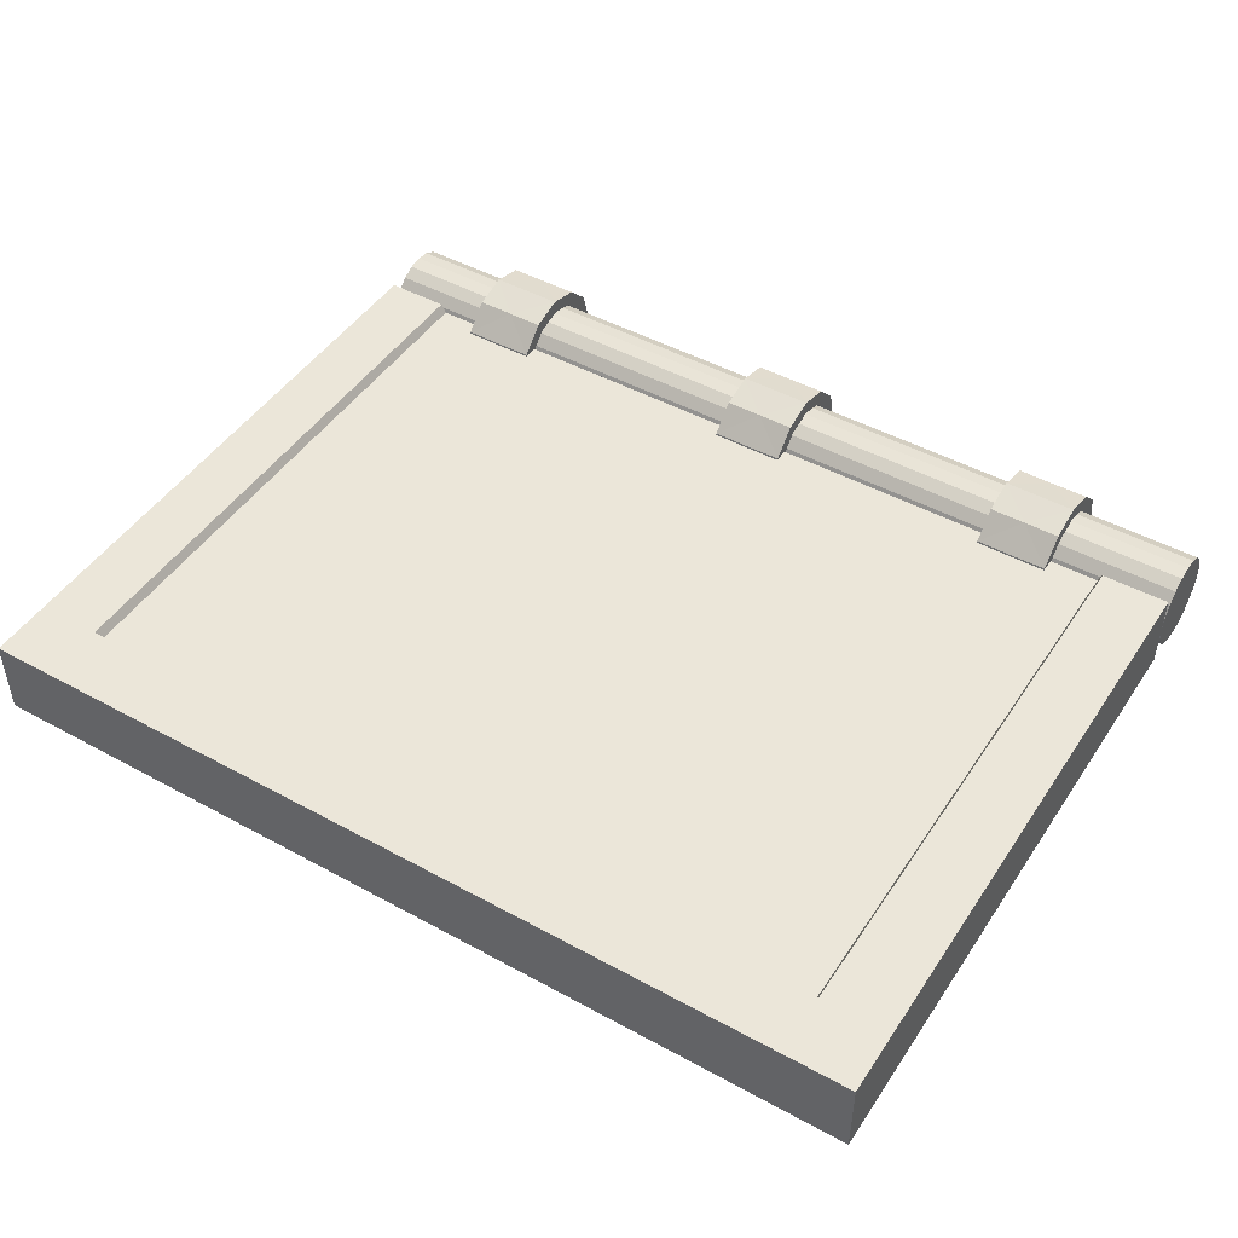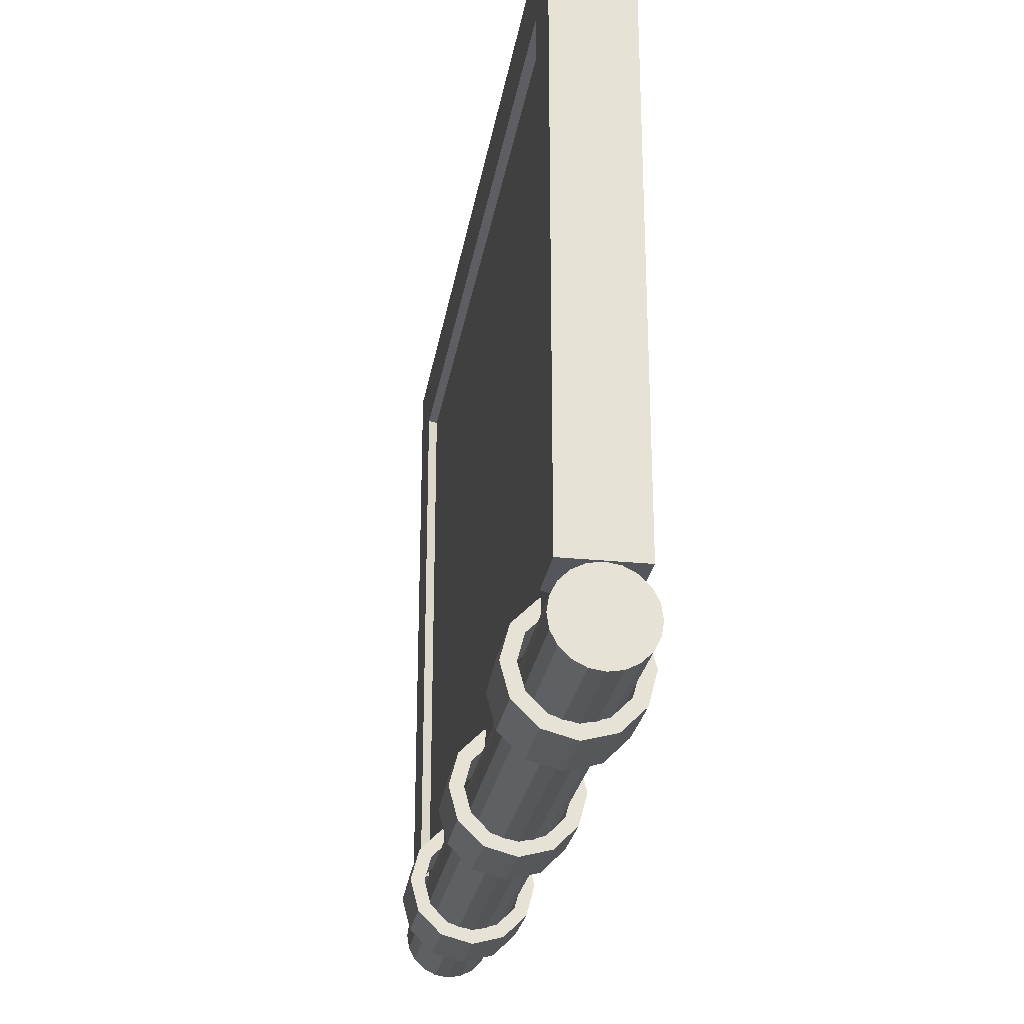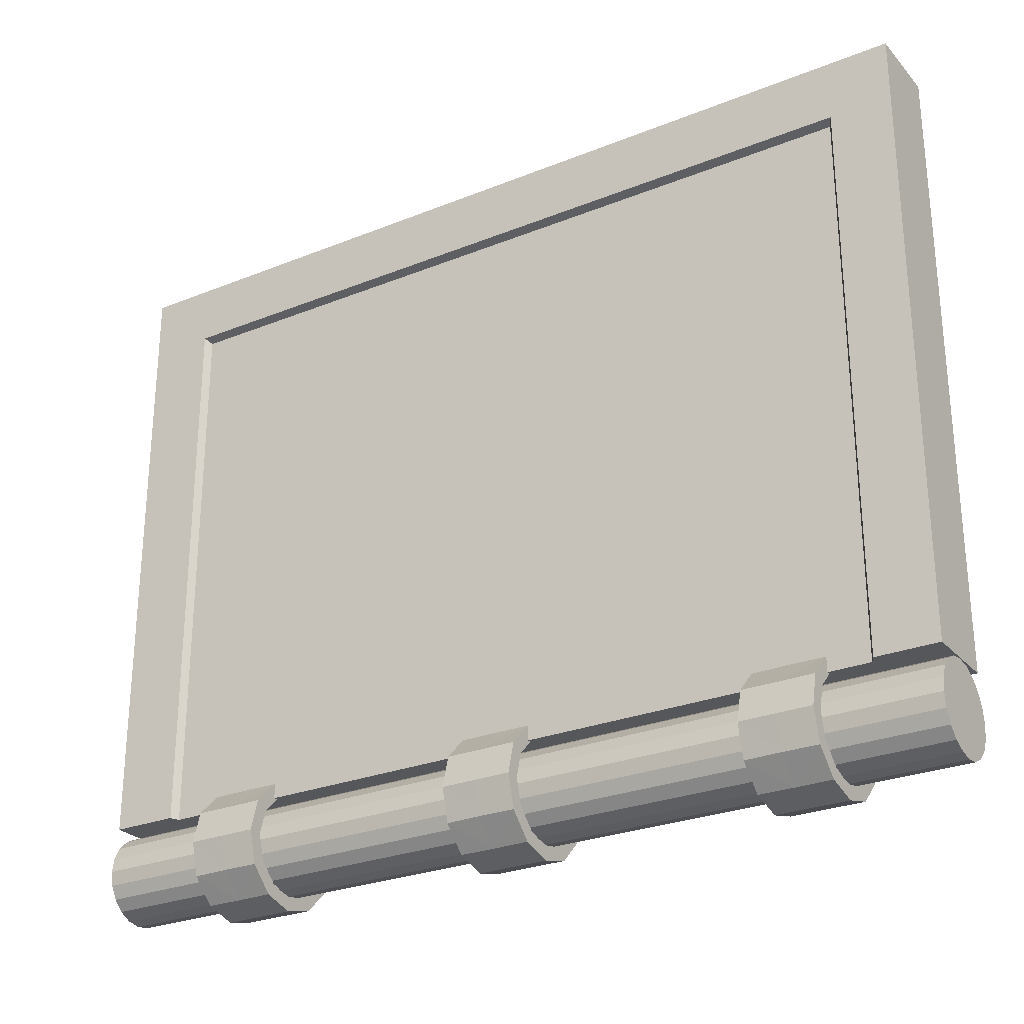
<metadata>
{"format":"obj","ext":"obj","renderer":"f3d","projection":"perspective","resolution":1024,"background":"white","views":[{"elev":46.8,"azim":31.9,"up":"+Y"},{"elev":-26.3,"azim":-99.1,"up":"+Z"},{"elev":-27.1,"azim":-148.0,"up":"+Z"}]}
</metadata>
<code>
v 0.3262 -0.07228 -0.5479
v 0.366 -0.07227 -0.5479
v 0.366 -0.05621 -0.5479
v 0.3262 -0.05623 -0.5479
v 0.2864 -0.05621 -0.5479
v 0.2864 -0.07227 -0.5479
v 0.3262 -0.06293 -0.5838
v 0.366 -0.06259 -0.584
v 0.366 -0.04868 -0.576
v 0.3262 -0.04859 -0.576
v 0.2864 -0.04868 -0.576
v 0.2864 -0.06259 -0.584
v 0.3262 -0.03594 -0.6104
v 0.366 -0.03614 -0.6105
v 0.366 -0.02811 -0.5966
v 0.3262 -0.02803 -0.5966
v 0.2864 -0.02811 -0.5966
v 0.2864 -0.03614 -0.6105
v 0.3262 -0 -0.62
v 0.366 -0 -0.6202
v 0.366 -0 -0.6041
v 0.3262 -0 -0.604
v 0.2864 -0 -0.6041
v 0.2864 -0 -0.6202
v 0.3262 0.03606 -0.6107
v 0.366 0.03614 -0.6105
v 0.366 0.02811 -0.5966
v 0.3262 0.0282 -0.5966
v 0.2864 0.02811 -0.5966
v 0.2864 0.03614 -0.6105
v 0.3262 0.06257 -0.5837
v 0.366 0.06259 -0.584
v 0.366 0.04868 -0.576
v 0.3262 0.04842 -0.5762
v 0.2864 0.04868 -0.576
v 0.2864 0.06259 -0.584
v 0.3262 0.07236 -0.5479
v 0.366 0.07227 -0.5479
v 0.366 0.05621 -0.5479
v 0.3262 0.05604 -0.5479
v 0.2864 0.05621 -0.5479
v 0.2864 0.07227 -0.5479
v 0.3262 0.06253 -0.512
v 0.366 0.06259 -0.5118
v 0.366 0.04868 -0.5198
v 0.3262 0.04859 -0.5198
v 0.2864 0.04868 -0.5198
v 0.2864 0.06259 -0.5118
v 0.3262 0.03614 -0.485
v 0.366 0.03614 -0.4853
v 0.366 0.02811 -0.4992
v 0.3262 0.02803 -0.4993
v 0.2864 0.02811 -0.4992
v 0.2864 0.03614 -0.4853
v 0.3262 -0 -0.4758
v 0.366 -0 -0.4756
v 0.366 -0 -0.4917
v 0.3262 -0 -0.4918
v 0.2864 -0 -0.4917
v 0.2864 -0 -0.4756
v 0.3262 -0.03574 -0.4852
v 0.366 -0.03614 -0.4853
v 0.366 -0.02811 -0.4992
v 0.3262 -0.02803 -0.499
v 0.2864 -0.02811 -0.4992
v 0.2864 -0.03614 -0.4853
v 0.3262 -0.06253 -0.5118
v 0.366 -0.06259 -0.5118
v 0.366 -0.04868 -0.5198
v 0.3262 -0.04859 -0.5196
v 0.2864 -0.04868 -0.5198
v 0.2864 -0.06259 -0.5118
v 0.5 -0.04438 -0.501
v 0.5 -0.04438 0.199
v -0.5 -0.04438 0.199
v -0.5 -0.04438 -0.501
v 0.5 0.04438 -0.501
v 0.5 0.04438 0.199
v -0.5 0.04438 0.199
v -0.5 0.04438 -0.501
v -0.4998 -0 -0.6035
v 0.4998 -0 -0.6035
v -0.4998 -0.01571 -0.601
v 0.4998 -0.01571 -0.601
v -0.4998 -0.02988 -0.5938
v 0.4998 -0.02988 -0.5938
v -0.4998 -0.04113 -0.5826
v 0.4998 -0.04113 -0.5826
v -0.4998 -0.04834 -0.5684
v 0.4998 -0.04834 -0.5684
v -0.4998 -0.05083 -0.5527
v 0.4998 -0.05083 -0.5527
v -0.4998 -0.04834 -0.537
v 0.4998 -0.04834 -0.537
v -0.4998 -0.04113 -0.5228
v 0.4998 -0.04113 -0.5228
v -0.4998 -0.02988 -0.5116
v 0.4998 -0.02988 -0.5116
v -0.4998 -0.01571 -0.5043
v 0.4998 -0.01571 -0.5043
v -0.4998 -0 -0.5019
v 0.4998 -0 -0.5019
v -0.4998 0.01571 -0.5043
v 0.4998 0.01571 -0.5043
v -0.4998 0.02988 -0.5116
v 0.4998 0.02988 -0.5116
v -0.4998 0.04113 -0.5228
v 0.4998 0.04113 -0.5228
v -0.4998 0.04834 -0.537
v 0.4998 0.04834 -0.537
v -0.4998 0.05083 -0.5527
v 0.4998 0.05083 -0.5527
v -0.4998 0.04834 -0.5684
v 0.4998 0.04834 -0.5684
v -0.4998 0.04113 -0.5826
v 0.4998 0.04113 -0.5826
v -0.4998 0.02988 -0.5938
v 0.4998 0.02988 -0.5938
v -0.4998 0.01571 -0.601
v 0.4998 0.01571 -0.601
v 0.5 -0.04438 0.129
v -0.5 -0.04438 0.129
v 0.5 0.04438 0.129
v -0.5 0.04438 0.129
v 0.425 0.04438 0.199
v 0.425 -0.04438 0.199
v 0.425 -0.04438 -0.501
v 0.425 0.04438 -0.501
v 0.425 0.04438 0.129
v 0.425 -0.04438 0.129
v -0.4306 0.04438 0.199
v -0.4306 -0.04438 0.199
v -0.4306 -0.04438 -0.501
v -0.4306 0.04438 -0.501
v -0.4306 -0.04438 0.129
v -0.4306 0.04438 0.129
v 0.4209 -0.03438 -0.501
v 0.4209 0.03438 -0.501
v -0.4251 -0.03438 -0.501
v -0.4251 0.03438 -0.501
v 0.4209 0.03438 0.1249
v 0.4209 -0.03438 0.1249
v -0.4251 0.03438 0.1249
v -0.4251 -0.03438 0.1249
v -0.001117 -0.07228 -0.5479
v 0.03868 -0.07227 -0.5479
v 0.03868 -0.05621 -0.5479
v -0.001117 -0.05623 -0.5479
v -0.04092 -0.05621 -0.5479
v -0.04092 -0.07227 -0.5479
v -0.001117 -0.06293 -0.5838
v 0.03868 -0.06259 -0.584
v 0.03868 -0.04868 -0.576
v -0.001117 -0.04859 -0.576
v -0.04092 -0.04868 -0.576
v -0.04092 -0.06259 -0.584
v -0.001117 -0.03594 -0.6104
v 0.03868 -0.03614 -0.6105
v 0.03868 -0.02811 -0.5966
v -0.001117 -0.02803 -0.5966
v -0.04092 -0.02811 -0.5966
v -0.04092 -0.03614 -0.6105
v -0.001117 -0 -0.62
v 0.03868 -0 -0.6202
v 0.03868 -0 -0.6041
v -0.001117 -0 -0.604
v -0.04092 -0 -0.6041
v -0.04092 -0 -0.6202
v -0.001117 0.03606 -0.6107
v 0.03868 0.03614 -0.6105
v 0.03868 0.02811 -0.5966
v -0.001117 0.0282 -0.5966
v -0.04092 0.02811 -0.5966
v -0.04092 0.03614 -0.6105
v -0.001117 0.06257 -0.5837
v 0.03868 0.06259 -0.584
v 0.03868 0.04868 -0.576
v -0.001117 0.04842 -0.5762
v -0.04092 0.04868 -0.576
v -0.04092 0.06259 -0.584
v -0.001117 0.07236 -0.5479
v 0.03868 0.07227 -0.5479
v 0.03868 0.05621 -0.5479
v -0.001117 0.05604 -0.5479
v -0.04092 0.05621 -0.5479
v -0.04092 0.07227 -0.5479
v -0.001117 0.06253 -0.512
v 0.03868 0.06259 -0.5118
v 0.03868 0.04868 -0.5198
v -0.001117 0.04859 -0.5198
v -0.04092 0.04868 -0.5198
v -0.04092 0.06259 -0.5118
v -0.001117 0.03614 -0.485
v 0.03868 0.03614 -0.4853
v 0.03868 0.02811 -0.4992
v -0.001117 0.02803 -0.4993
v -0.04092 0.02811 -0.4992
v -0.04092 0.03614 -0.4853
v -0.001117 -0 -0.4758
v 0.03868 -0 -0.4756
v 0.03868 -0 -0.4917
v -0.001117 -0 -0.4918
v -0.04092 -0 -0.4917
v -0.04092 -0 -0.4756
v -0.001117 -0.03574 -0.4852
v 0.03868 -0.03614 -0.4853
v 0.03868 -0.02811 -0.4992
v -0.001117 -0.02803 -0.499
v -0.04092 -0.02811 -0.4992
v -0.04092 -0.03614 -0.4853
v -0.001117 -0.06253 -0.5118
v 0.03868 -0.06259 -0.5118
v 0.03868 -0.04868 -0.5198
v -0.001117 -0.04859 -0.5196
v -0.04092 -0.04868 -0.5198
v -0.04092 -0.06259 -0.5118
v -0.3387 -0.07228 -0.5479
v -0.2989 -0.07227 -0.5479
v -0.2989 -0.05621 -0.5479
v -0.3387 -0.05623 -0.5479
v -0.3785 -0.05621 -0.5479
v -0.3785 -0.07227 -0.5479
v -0.3387 -0.06293 -0.5838
v -0.2989 -0.06259 -0.584
v -0.2989 -0.04868 -0.576
v -0.3387 -0.04859 -0.576
v -0.3785 -0.04868 -0.576
v -0.3785 -0.06259 -0.584
v -0.3387 -0.03594 -0.6104
v -0.2989 -0.03614 -0.6105
v -0.2989 -0.02811 -0.5966
v -0.3387 -0.02803 -0.5966
v -0.3785 -0.02811 -0.5966
v -0.3785 -0.03614 -0.6105
v -0.3387 -0 -0.62
v -0.2989 -0 -0.6202
v -0.2989 -0 -0.6041
v -0.3387 -0 -0.604
v -0.3785 -0 -0.6041
v -0.3785 -0 -0.6202
v -0.3387 0.03606 -0.6107
v -0.2989 0.03614 -0.6105
v -0.2989 0.02811 -0.5966
v -0.3387 0.0282 -0.5966
v -0.3785 0.02811 -0.5966
v -0.3785 0.03614 -0.6105
v -0.3387 0.06257 -0.5837
v -0.2989 0.06259 -0.584
v -0.2989 0.04868 -0.576
v -0.3387 0.04842 -0.5762
v -0.3785 0.04868 -0.576
v -0.3785 0.06259 -0.584
v -0.3387 0.07236 -0.5479
v -0.2989 0.07227 -0.5479
v -0.2989 0.05621 -0.5479
v -0.3387 0.05604 -0.5479
v -0.3785 0.05621 -0.5479
v -0.3785 0.07227 -0.5479
v -0.3387 0.06253 -0.512
v -0.2989 0.06259 -0.5118
v -0.2989 0.04868 -0.5198
v -0.3387 0.04859 -0.5198
v -0.3785 0.04868 -0.5198
v -0.3785 0.06259 -0.5118
v -0.3387 0.03614 -0.485
v -0.2989 0.03614 -0.4853
v -0.2989 0.02811 -0.4992
v -0.3387 0.02803 -0.4993
v -0.3785 0.02811 -0.4992
v -0.3785 0.03614 -0.4853
v -0.3387 -0 -0.4758
v -0.2989 -0 -0.4756
v -0.2989 -0 -0.4917
v -0.3387 -0 -0.4918
v -0.3785 -0 -0.4917
v -0.3785 -0 -0.4756
v -0.3387 -0.03574 -0.4852
v -0.2989 -0.03614 -0.4853
v -0.2989 -0.02811 -0.4992
v -0.3387 -0.02803 -0.499
v -0.3785 -0.02811 -0.4992
v -0.3785 -0.03614 -0.4853
v -0.3387 -0.06253 -0.5118
v -0.2989 -0.06259 -0.5118
v -0.2989 -0.04868 -0.5198
v -0.3387 -0.04859 -0.5196
v -0.3785 -0.04868 -0.5198
v -0.3785 -0.06259 -0.5118
f 7 2 1
f 8 3 2
f 9 4 3
f 4 11 5
f 5 12 6
f 6 7 1
f 13 8 7
f 14 9 8
f 15 10 9
f 10 17 11
f 11 18 12
f 12 13 7
f 13 20 14
f 20 15 14
f 21 16 15
f 16 23 17
f 17 24 18
f 24 13 18
f 25 20 19
f 20 27 21
f 27 22 21
f 22 29 23
f 23 30 24
f 24 25 19
f 25 32 26
f 26 33 27
f 27 34 28
f 34 29 28
f 35 30 29
f 36 25 30
f 31 38 32
f 32 39 33
f 33 40 34
f 40 35 34
f 41 36 35
f 42 31 36
f 43 38 37
f 38 45 39
f 45 40 39
f 40 47 41
f 47 42 41
f 42 43 37
f 43 50 44
f 50 45 44
f 51 46 45
f 46 53 47
f 53 48 47
f 54 43 48
f 49 56 50
f 50 57 51
f 57 52 51
f 52 59 53
f 59 54 53
f 60 49 54
f 61 56 55
f 62 57 56
f 57 64 58
f 64 59 58
f 59 66 60
f 60 61 55
f 67 62 61
f 62 69 63
f 63 70 64
f 70 65 64
f 71 66 65
f 66 67 61
f 1 68 67
f 2 69 68
f 69 4 70
f 4 71 70
f 71 6 72
f 72 1 67
f 123 74 121
f 124 76 122
f 82 83 81
f 84 85 83
f 86 87 85
f 88 89 87
f 90 91 89
f 92 93 91
f 94 95 93
f 96 97 95
f 98 99 97
f 100 101 99
f 102 103 101
f 104 105 103
f 106 107 105
f 108 109 107
f 110 111 109
f 112 113 111
f 114 115 113
f 116 117 115
f 110 94 118
f 118 119 117
f 120 81 119
f 103 111 119
f 134 76 80
f 131 75 132
f 132 122 135
f 136 79 131
f 79 122 75
f 129 78 123
f 74 130 121
f 78 126 74
f 73 128 77
f 140 133 134
f 127 138 128
f 137 140 138
f 125 132 126
f 126 135 130
f 136 125 129
f 143 129 141
f 130 144 142
f 142 139 137
f 140 141 138
f 127 142 137
f 128 141 129
f 134 143 140
f 144 133 139
f 128 123 77
f 121 127 73
f 77 121 73
f 135 76 133
f 80 136 134
f 151 146 145
f 152 147 146
f 153 148 147
f 148 155 149
f 149 156 150
f 150 151 145
f 157 152 151
f 158 153 152
f 159 154 153
f 154 161 155
f 155 162 156
f 156 157 151
f 157 164 158
f 164 159 158
f 165 160 159
f 160 167 161
f 161 168 162
f 168 157 162
f 169 164 163
f 164 171 165
f 171 166 165
f 166 173 167
f 167 174 168
f 168 169 163
f 169 176 170
f 170 177 171
f 171 178 172
f 178 173 172
f 179 174 173
f 180 169 174
f 175 182 176
f 176 183 177
f 177 184 178
f 184 179 178
f 185 180 179
f 186 175 180
f 187 182 181
f 182 189 183
f 189 184 183
f 184 191 185
f 191 186 185
f 186 187 181
f 187 194 188
f 194 189 188
f 195 190 189
f 190 197 191
f 197 192 191
f 198 187 192
f 193 200 194
f 194 201 195
f 201 196 195
f 196 203 197
f 203 198 197
f 204 193 198
f 205 200 199
f 206 201 200
f 201 208 202
f 208 203 202
f 203 210 204
f 204 205 199
f 211 206 205
f 206 213 207
f 207 214 208
f 214 209 208
f 215 210 209
f 210 211 205
f 145 212 211
f 146 213 212
f 213 148 214
f 148 215 214
f 215 150 216
f 216 145 211
f 223 218 217
f 224 219 218
f 225 220 219
f 220 227 221
f 221 228 222
f 222 223 217
f 229 224 223
f 230 225 224
f 231 226 225
f 226 233 227
f 227 234 228
f 228 229 223
f 229 236 230
f 236 231 230
f 237 232 231
f 232 239 233
f 233 240 234
f 240 229 234
f 241 236 235
f 236 243 237
f 243 238 237
f 238 245 239
f 239 246 240
f 240 241 235
f 241 248 242
f 242 249 243
f 243 250 244
f 250 245 244
f 251 246 245
f 252 241 246
f 247 254 248
f 248 255 249
f 249 256 250
f 256 251 250
f 257 252 251
f 258 247 252
f 259 254 253
f 254 261 255
f 261 256 255
f 256 263 257
f 263 258 257
f 258 259 253
f 259 266 260
f 266 261 260
f 267 262 261
f 262 269 263
f 269 264 263
f 270 259 264
f 265 272 266
f 266 273 267
f 273 268 267
f 268 275 269
f 275 270 269
f 276 265 270
f 277 272 271
f 278 273 272
f 273 280 274
f 280 275 274
f 275 282 276
f 276 277 271
f 283 278 277
f 278 285 279
f 279 286 280
f 286 281 280
f 287 282 281
f 282 283 277
f 217 284 283
f 218 285 284
f 285 220 286
f 220 287 286
f 287 222 288
f 288 217 283
f 7 8 2
f 8 9 3
f 9 10 4
f 4 10 11
f 5 11 12
f 6 12 7
f 13 14 8
f 14 15 9
f 15 16 10
f 10 16 17
f 11 17 18
f 12 18 13
f 13 19 20
f 20 21 15
f 21 22 16
f 16 22 23
f 17 23 24
f 24 19 13
f 25 26 20
f 20 26 27
f 27 28 22
f 22 28 29
f 23 29 30
f 24 30 25
f 25 31 32
f 26 32 33
f 27 33 34
f 34 35 29
f 35 36 30
f 36 31 25
f 31 37 38
f 32 38 39
f 33 39 40
f 40 41 35
f 41 42 36
f 42 37 31
f 43 44 38
f 38 44 45
f 45 46 40
f 40 46 47
f 47 48 42
f 42 48 43
f 43 49 50
f 50 51 45
f 51 52 46
f 46 52 53
f 53 54 48
f 54 49 43
f 49 55 56
f 50 56 57
f 57 58 52
f 52 58 59
f 59 60 54
f 60 55 49
f 61 62 56
f 62 63 57
f 57 63 64
f 64 65 59
f 59 65 66
f 60 66 61
f 67 68 62
f 62 68 69
f 63 69 70
f 70 71 65
f 71 72 66
f 66 72 67
f 1 2 68
f 2 3 69
f 69 3 4
f 4 5 71
f 71 5 6
f 72 6 1
f 123 78 74
f 124 80 76
f 82 84 83
f 84 86 85
f 86 88 87
f 88 90 89
f 90 92 91
f 92 94 93
f 94 96 95
f 96 98 97
f 98 100 99
f 100 102 101
f 102 104 103
f 104 106 105
f 106 108 107
f 108 110 109
f 110 112 111
f 112 114 113
f 114 116 115
f 116 118 117
f 86 84 118
f 82 120 118
f 118 116 114
f 114 112 118
f 110 108 106
f 106 104 110
f 102 100 98
f 98 96 94
f 94 92 90
f 90 88 86
f 84 82 118
f 118 112 110
f 110 104 102
f 102 98 110
f 94 90 86
f 86 118 94
f 110 98 94
f 118 120 119
f 120 82 81
f 119 81 83
f 83 85 87
f 87 89 91
f 91 93 95
f 95 97 99
f 99 101 103
f 103 105 107
f 107 109 103
f 111 113 115
f 115 117 111
f 119 83 95
f 87 91 95
f 95 99 103
f 103 109 111
f 111 117 119
f 83 87 95
f 95 103 119
f 134 133 76
f 131 79 75
f 132 75 122
f 136 124 79
f 79 124 122
f 129 125 78
f 74 126 130
f 78 125 126
f 73 127 128
f 140 139 133
f 127 137 138
f 137 139 140
f 125 131 132
f 126 132 135
f 136 131 125
f 143 136 129
f 130 135 144
f 142 144 139
f 140 143 141
f 127 130 142
f 128 138 141
f 134 136 143
f 144 135 133
f 128 129 123
f 121 130 127
f 77 123 121
f 135 122 76
f 80 124 136
f 151 152 146
f 152 153 147
f 153 154 148
f 148 154 155
f 149 155 156
f 150 156 151
f 157 158 152
f 158 159 153
f 159 160 154
f 154 160 161
f 155 161 162
f 156 162 157
f 157 163 164
f 164 165 159
f 165 166 160
f 160 166 167
f 161 167 168
f 168 163 157
f 169 170 164
f 164 170 171
f 171 172 166
f 166 172 173
f 167 173 174
f 168 174 169
f 169 175 176
f 170 176 177
f 171 177 178
f 178 179 173
f 179 180 174
f 180 175 169
f 175 181 182
f 176 182 183
f 177 183 184
f 184 185 179
f 185 186 180
f 186 181 175
f 187 188 182
f 182 188 189
f 189 190 184
f 184 190 191
f 191 192 186
f 186 192 187
f 187 193 194
f 194 195 189
f 195 196 190
f 190 196 197
f 197 198 192
f 198 193 187
f 193 199 200
f 194 200 201
f 201 202 196
f 196 202 203
f 203 204 198
f 204 199 193
f 205 206 200
f 206 207 201
f 201 207 208
f 208 209 203
f 203 209 210
f 204 210 205
f 211 212 206
f 206 212 213
f 207 213 214
f 214 215 209
f 215 216 210
f 210 216 211
f 145 146 212
f 146 147 213
f 213 147 148
f 148 149 215
f 215 149 150
f 216 150 145
f 223 224 218
f 224 225 219
f 225 226 220
f 220 226 227
f 221 227 228
f 222 228 223
f 229 230 224
f 230 231 225
f 231 232 226
f 226 232 233
f 227 233 234
f 228 234 229
f 229 235 236
f 236 237 231
f 237 238 232
f 232 238 239
f 233 239 240
f 240 235 229
f 241 242 236
f 236 242 243
f 243 244 238
f 238 244 245
f 239 245 246
f 240 246 241
f 241 247 248
f 242 248 249
f 243 249 250
f 250 251 245
f 251 252 246
f 252 247 241
f 247 253 254
f 248 254 255
f 249 255 256
f 256 257 251
f 257 258 252
f 258 253 247
f 259 260 254
f 254 260 261
f 261 262 256
f 256 262 263
f 263 264 258
f 258 264 259
f 259 265 266
f 266 267 261
f 267 268 262
f 262 268 269
f 269 270 264
f 270 265 259
f 265 271 272
f 266 272 273
f 273 274 268
f 268 274 275
f 275 276 270
f 276 271 265
f 277 278 272
f 278 279 273
f 273 279 280
f 280 281 275
f 275 281 282
f 276 282 277
f 283 284 278
f 278 284 285
f 279 285 286
f 286 287 281
f 287 288 282
f 282 288 283
f 217 218 284
f 218 219 285
f 285 219 220
f 220 221 287
f 287 221 222
f 288 222 217

</code>
